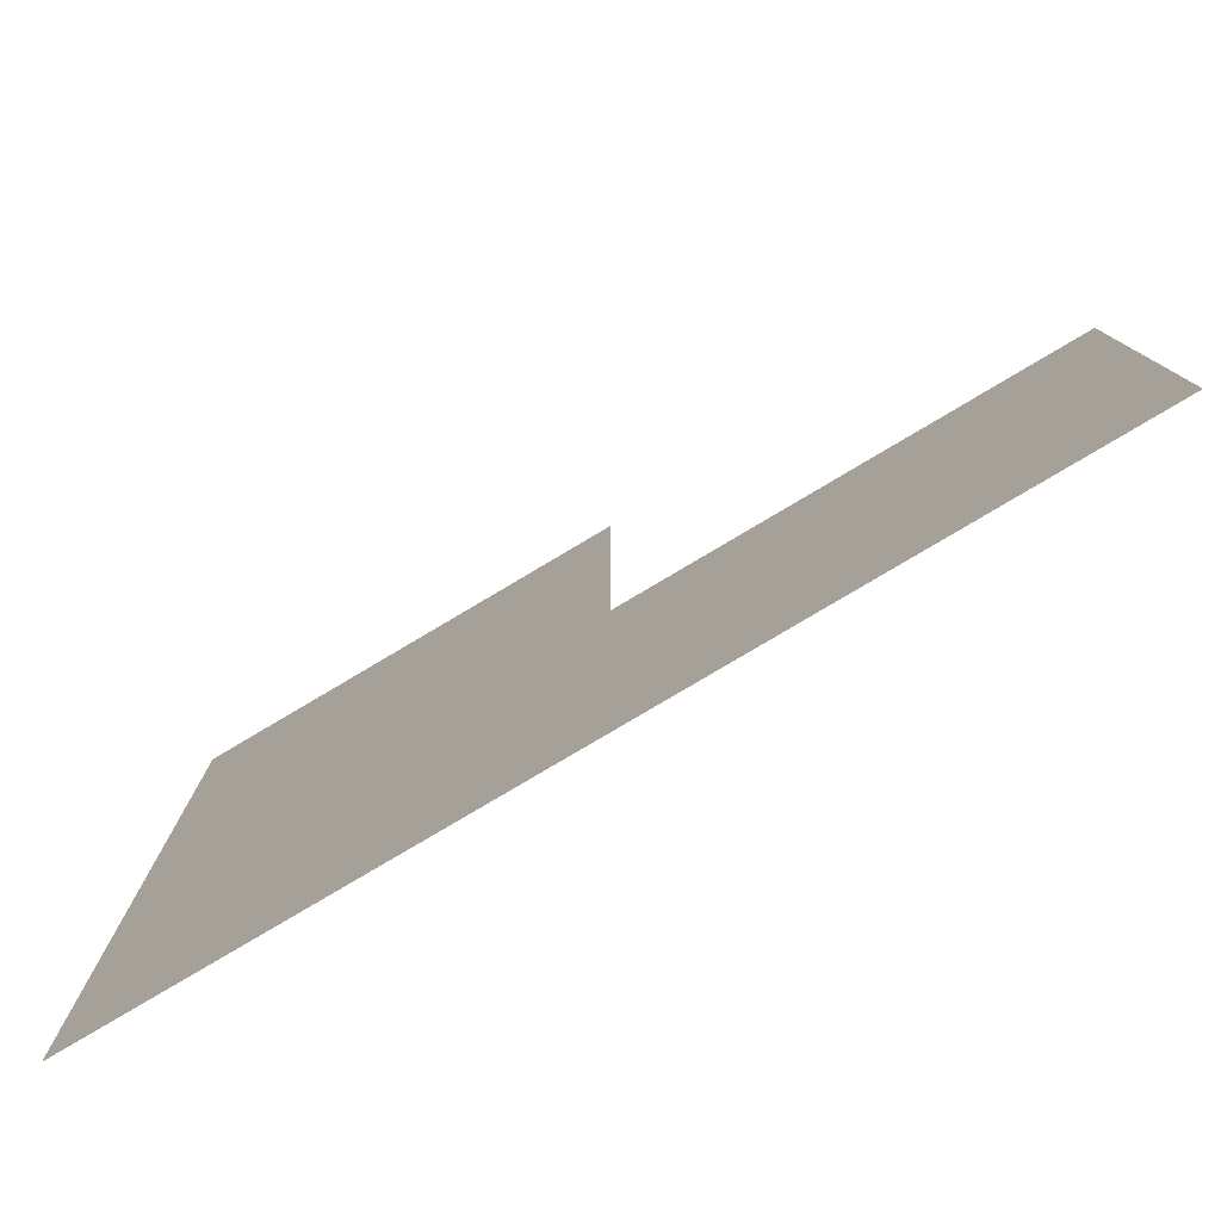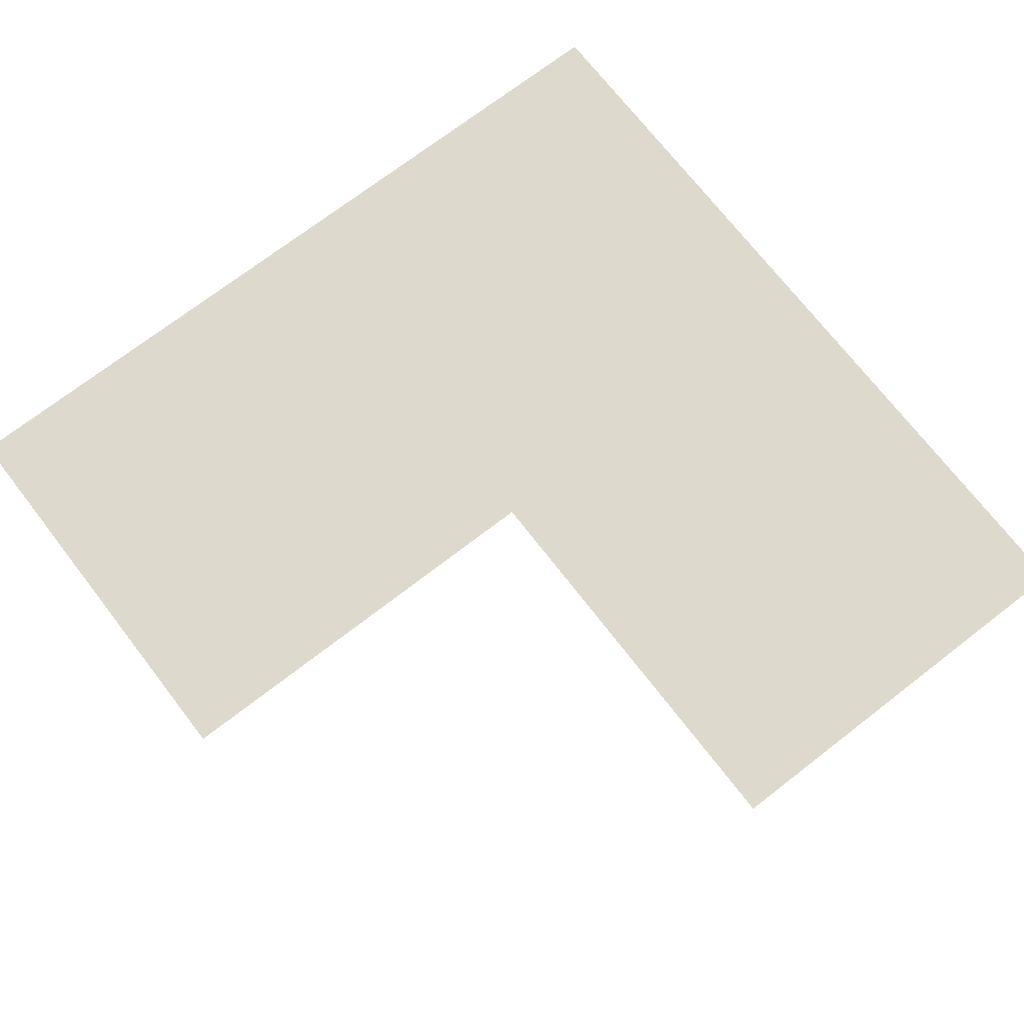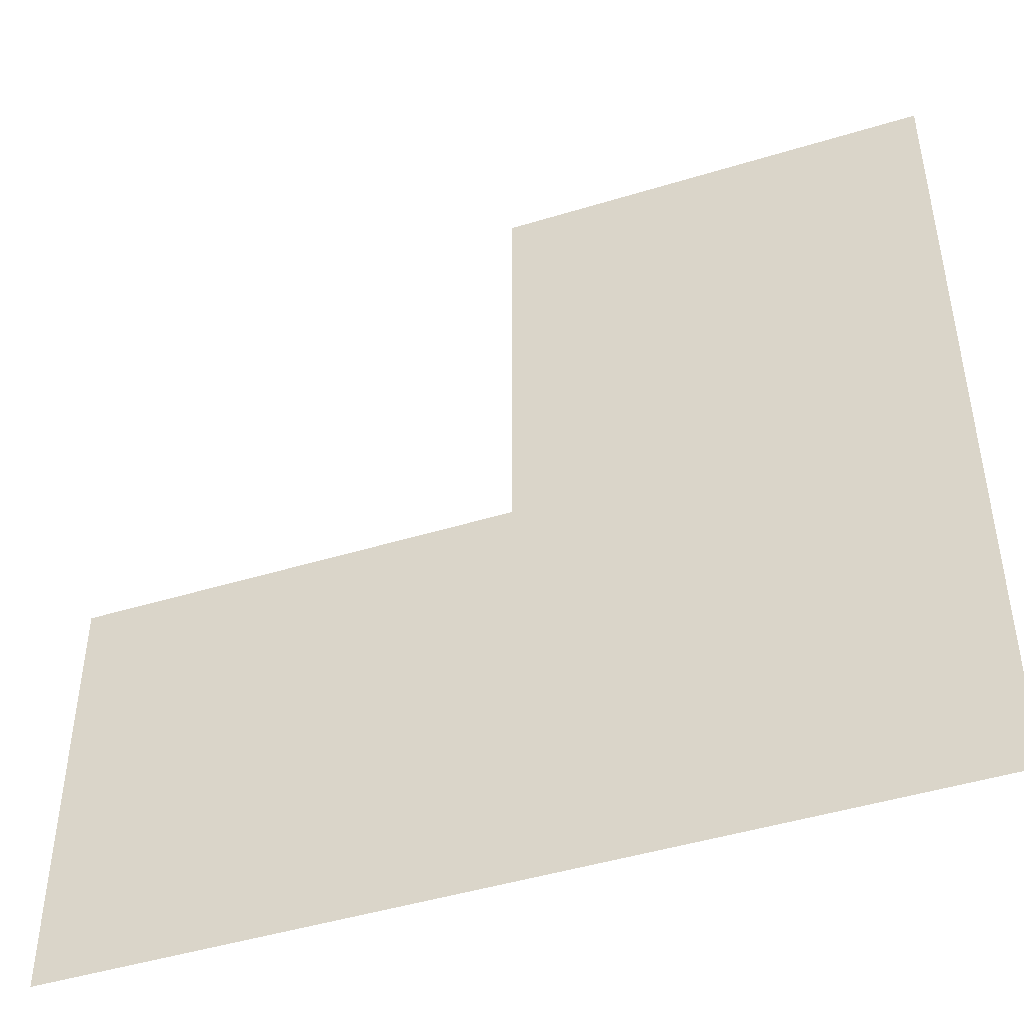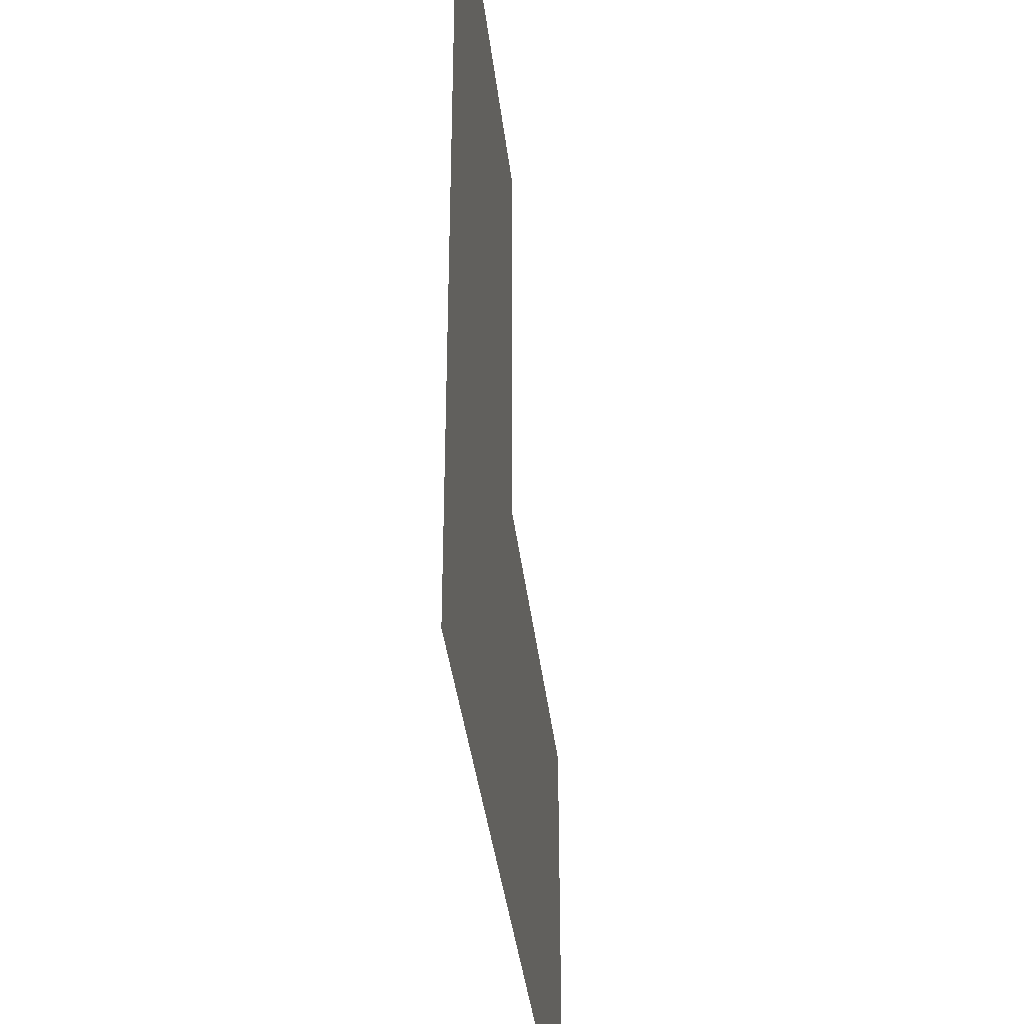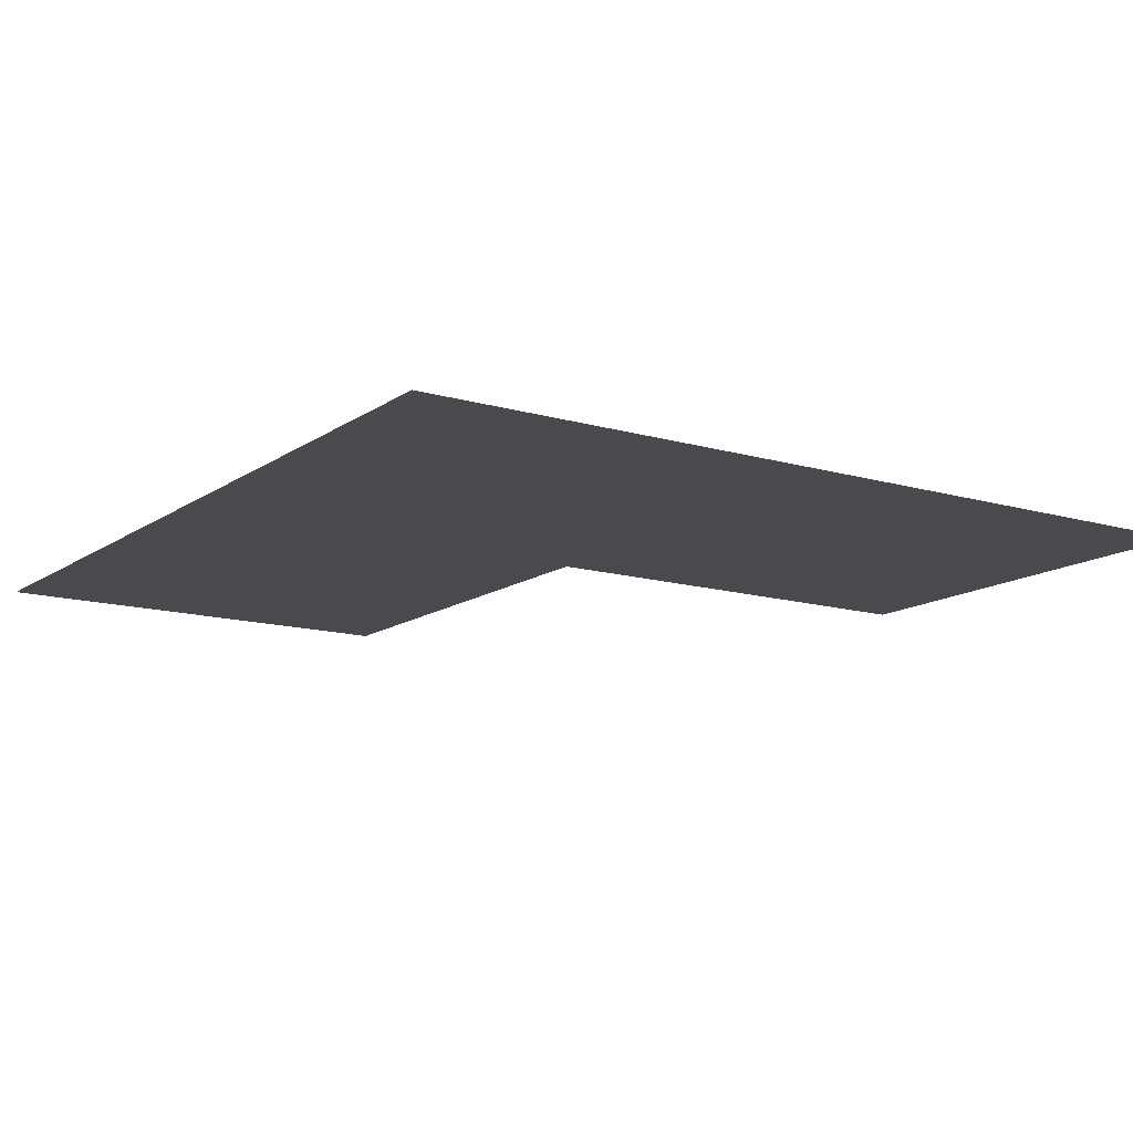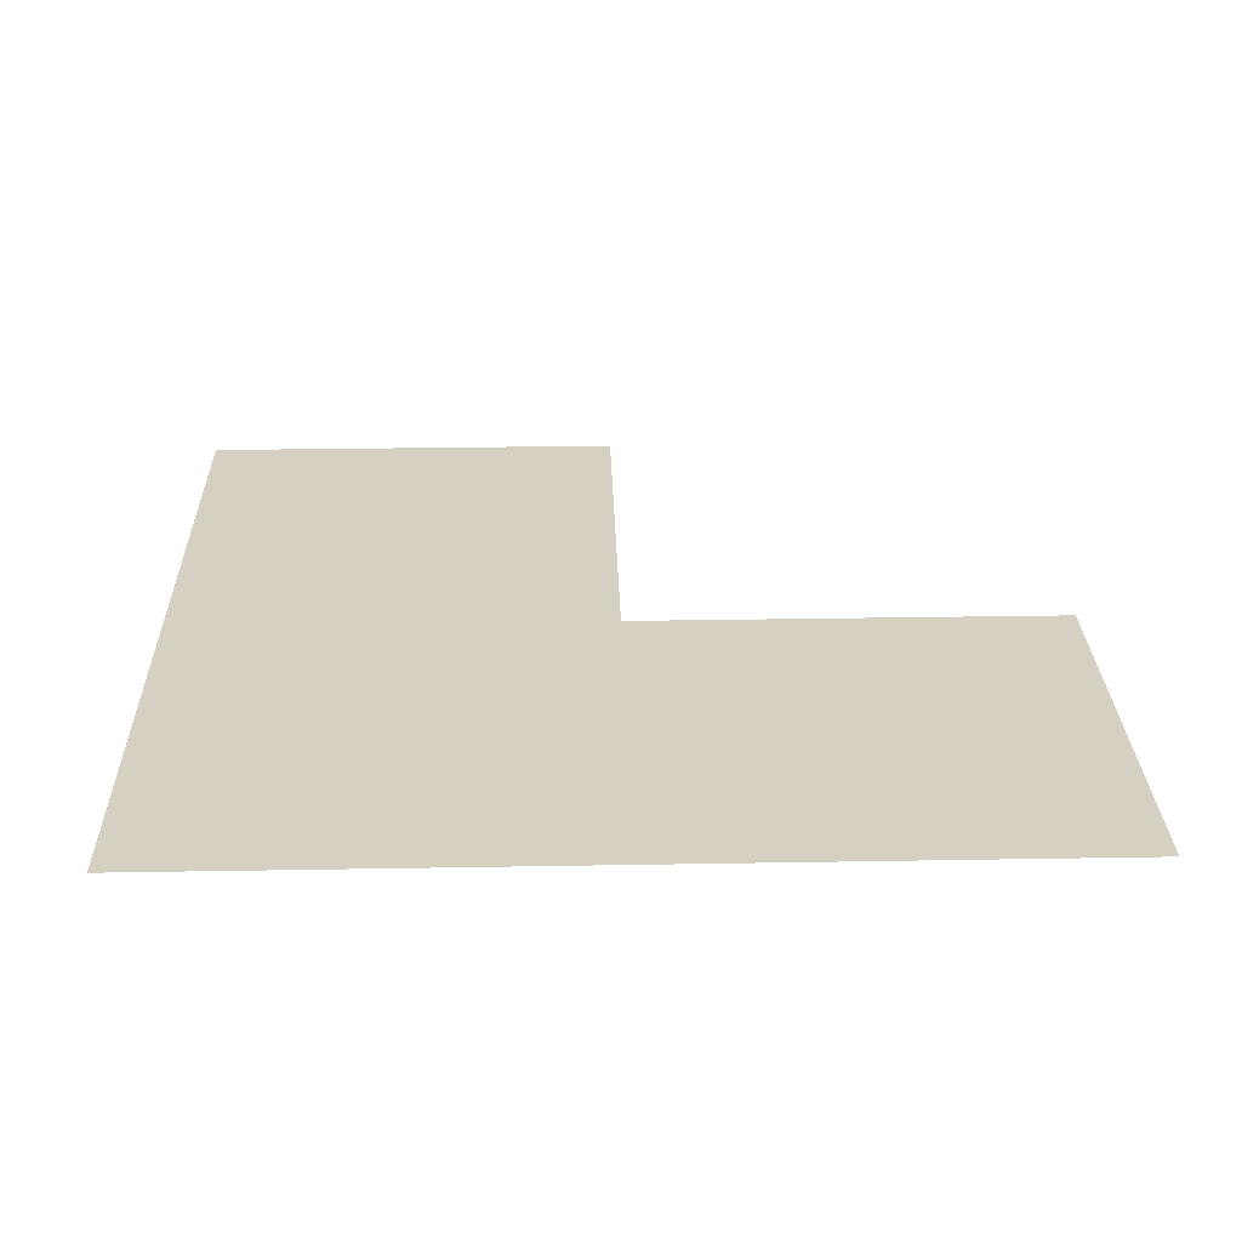
<metadata>
{"format":"obj","ext":"obj","renderer":"f3d","projection":"perspective","resolution":1024,"background":"white","views":[{"elev":-79.6,"azim":30.7,"up":"+Y"},{"elev":71.9,"azim":142.3,"up":"+Z"},{"elev":-46.2,"azim":-160.7,"up":"+Y"},{"elev":-37.6,"azim":-83.5,"up":"+Y"},{"elev":-13.3,"azim":-33.6,"up":"+Z"},{"elev":26.5,"azim":-1.6,"up":"+Z"}]}
</metadata>
<code>
v -18 -5 0
v -19 -5 0
v -19 -4 0
v -18 -4 0
v -17 -6 0
v -18 -6 0
v -18 -5 0
v -17 -5 0
v -18 -6 0
v -19 -6 0
v -19 -5 0
v -18 -5 0
g Primer-Piso_mesh_0024
f 1 2 3 4
f 5 6 7 8
f 9 10 11 12

</code>
